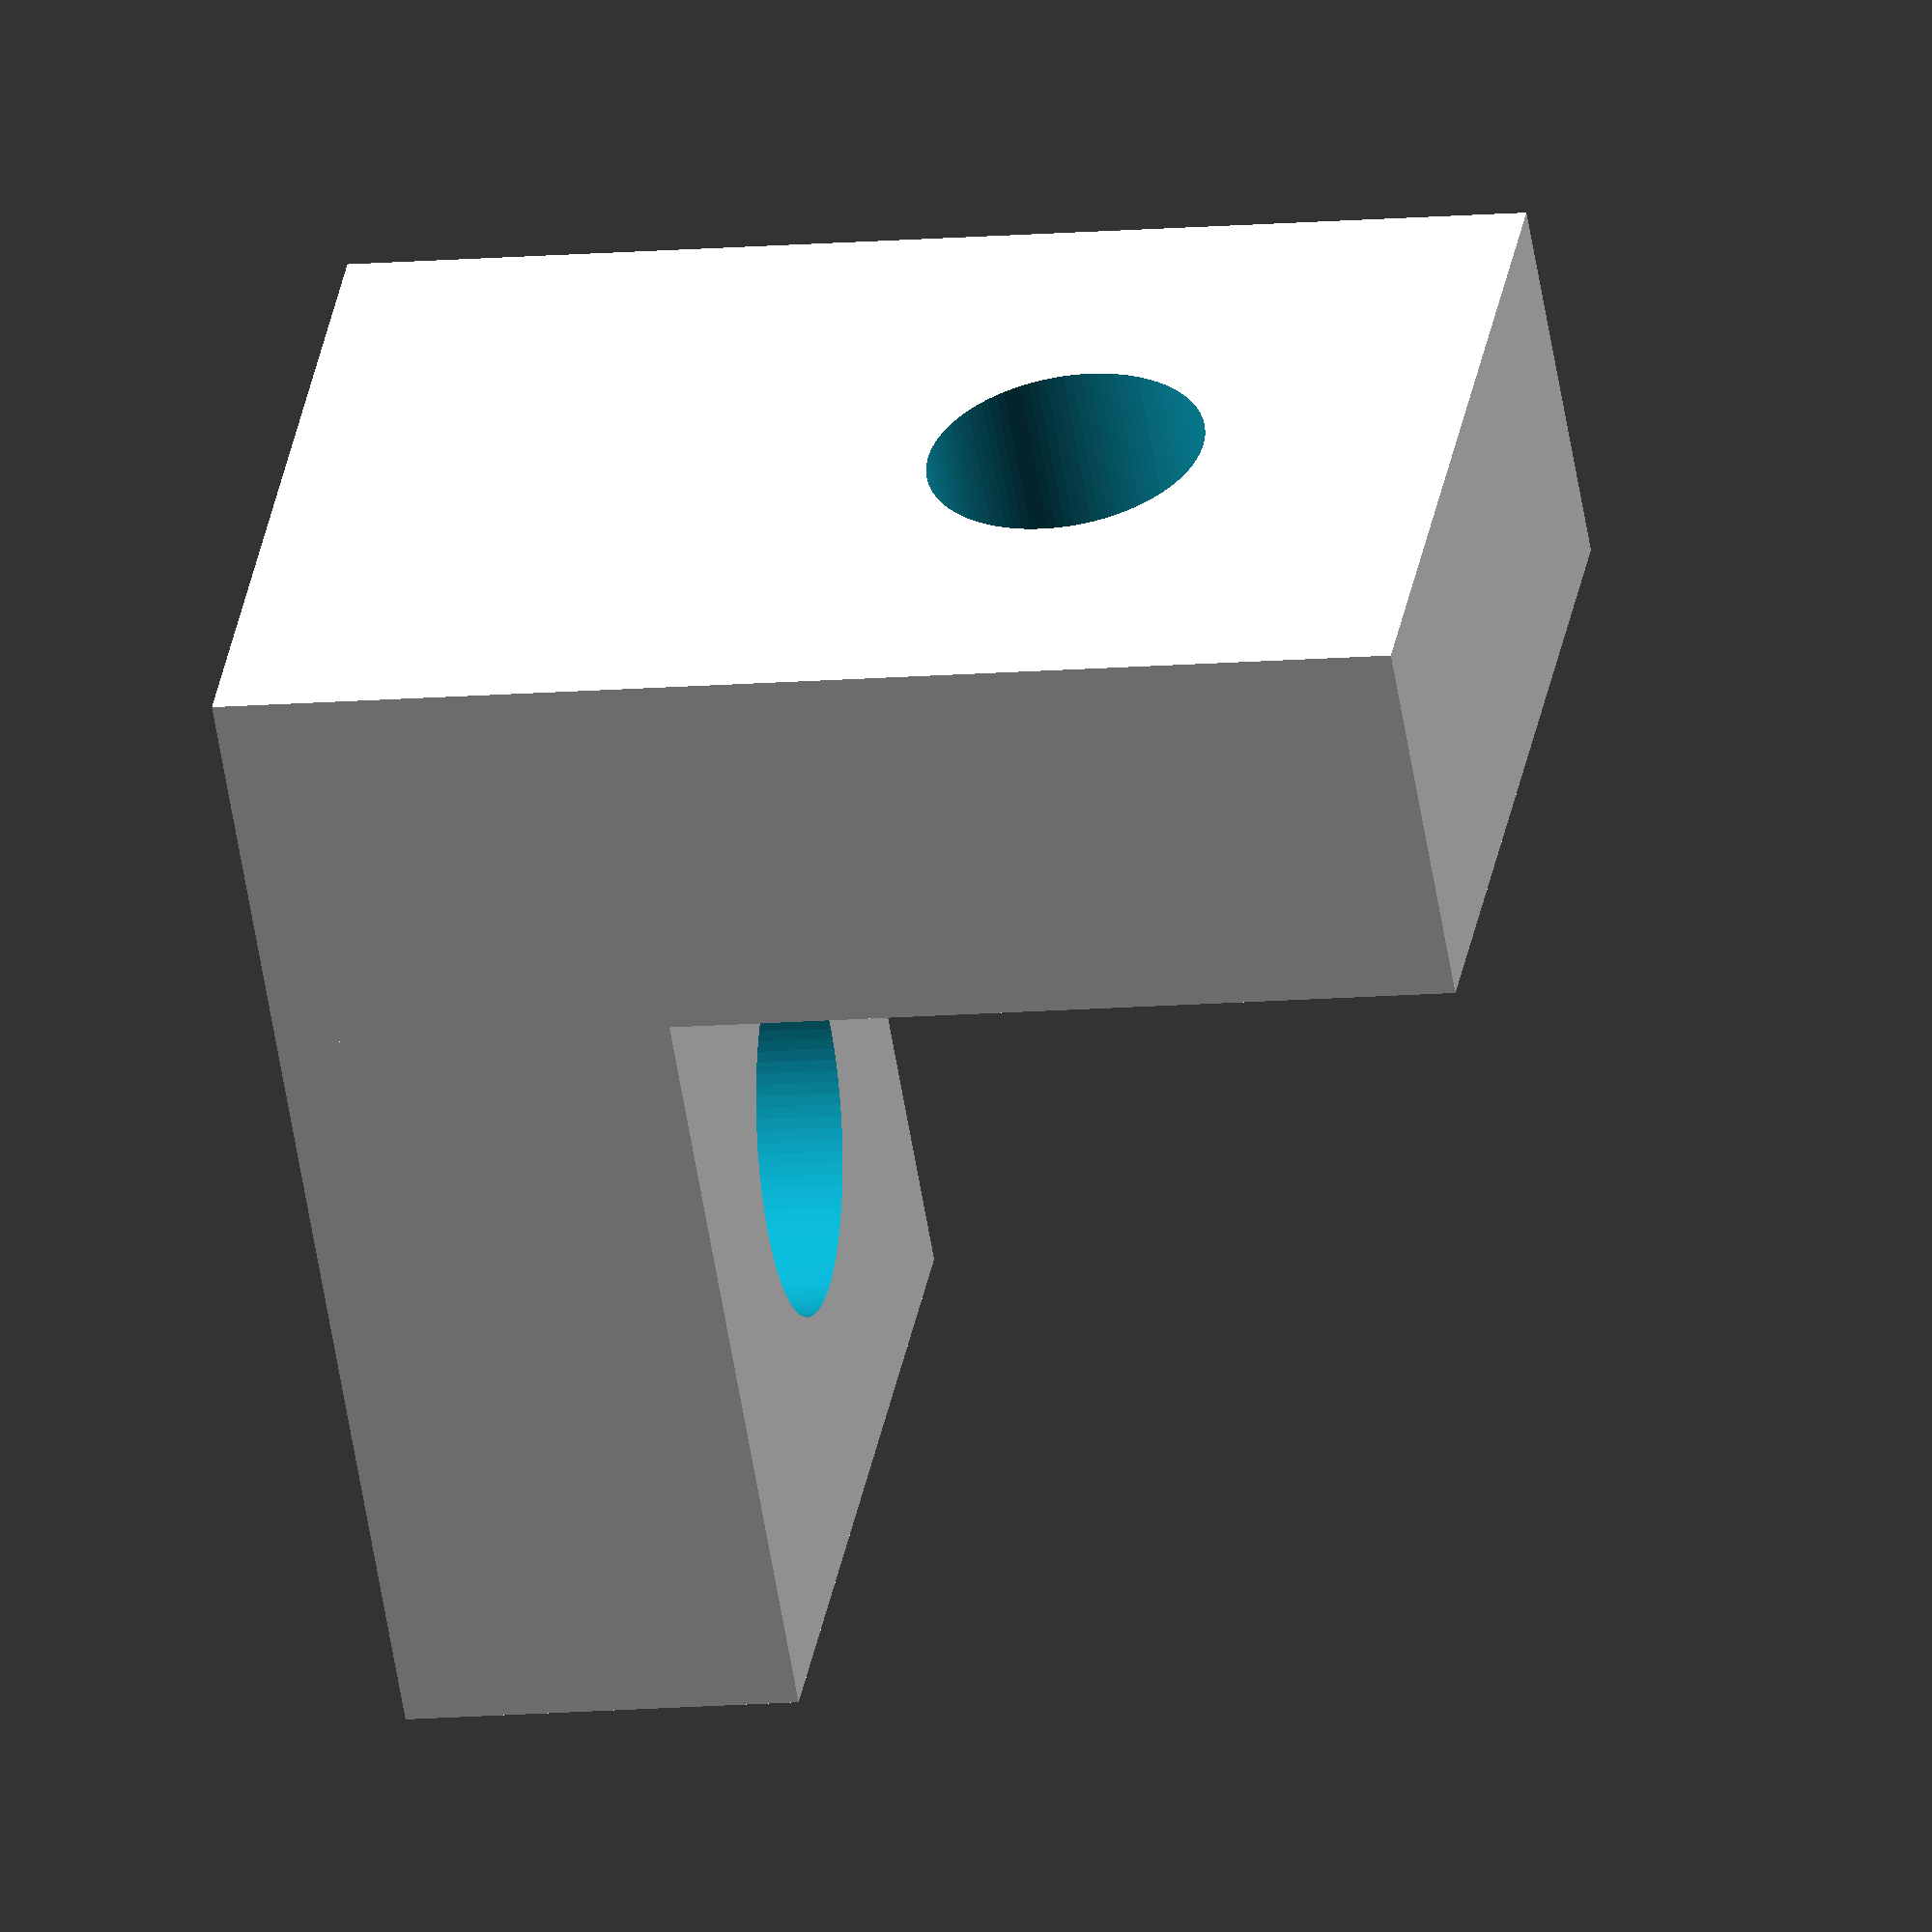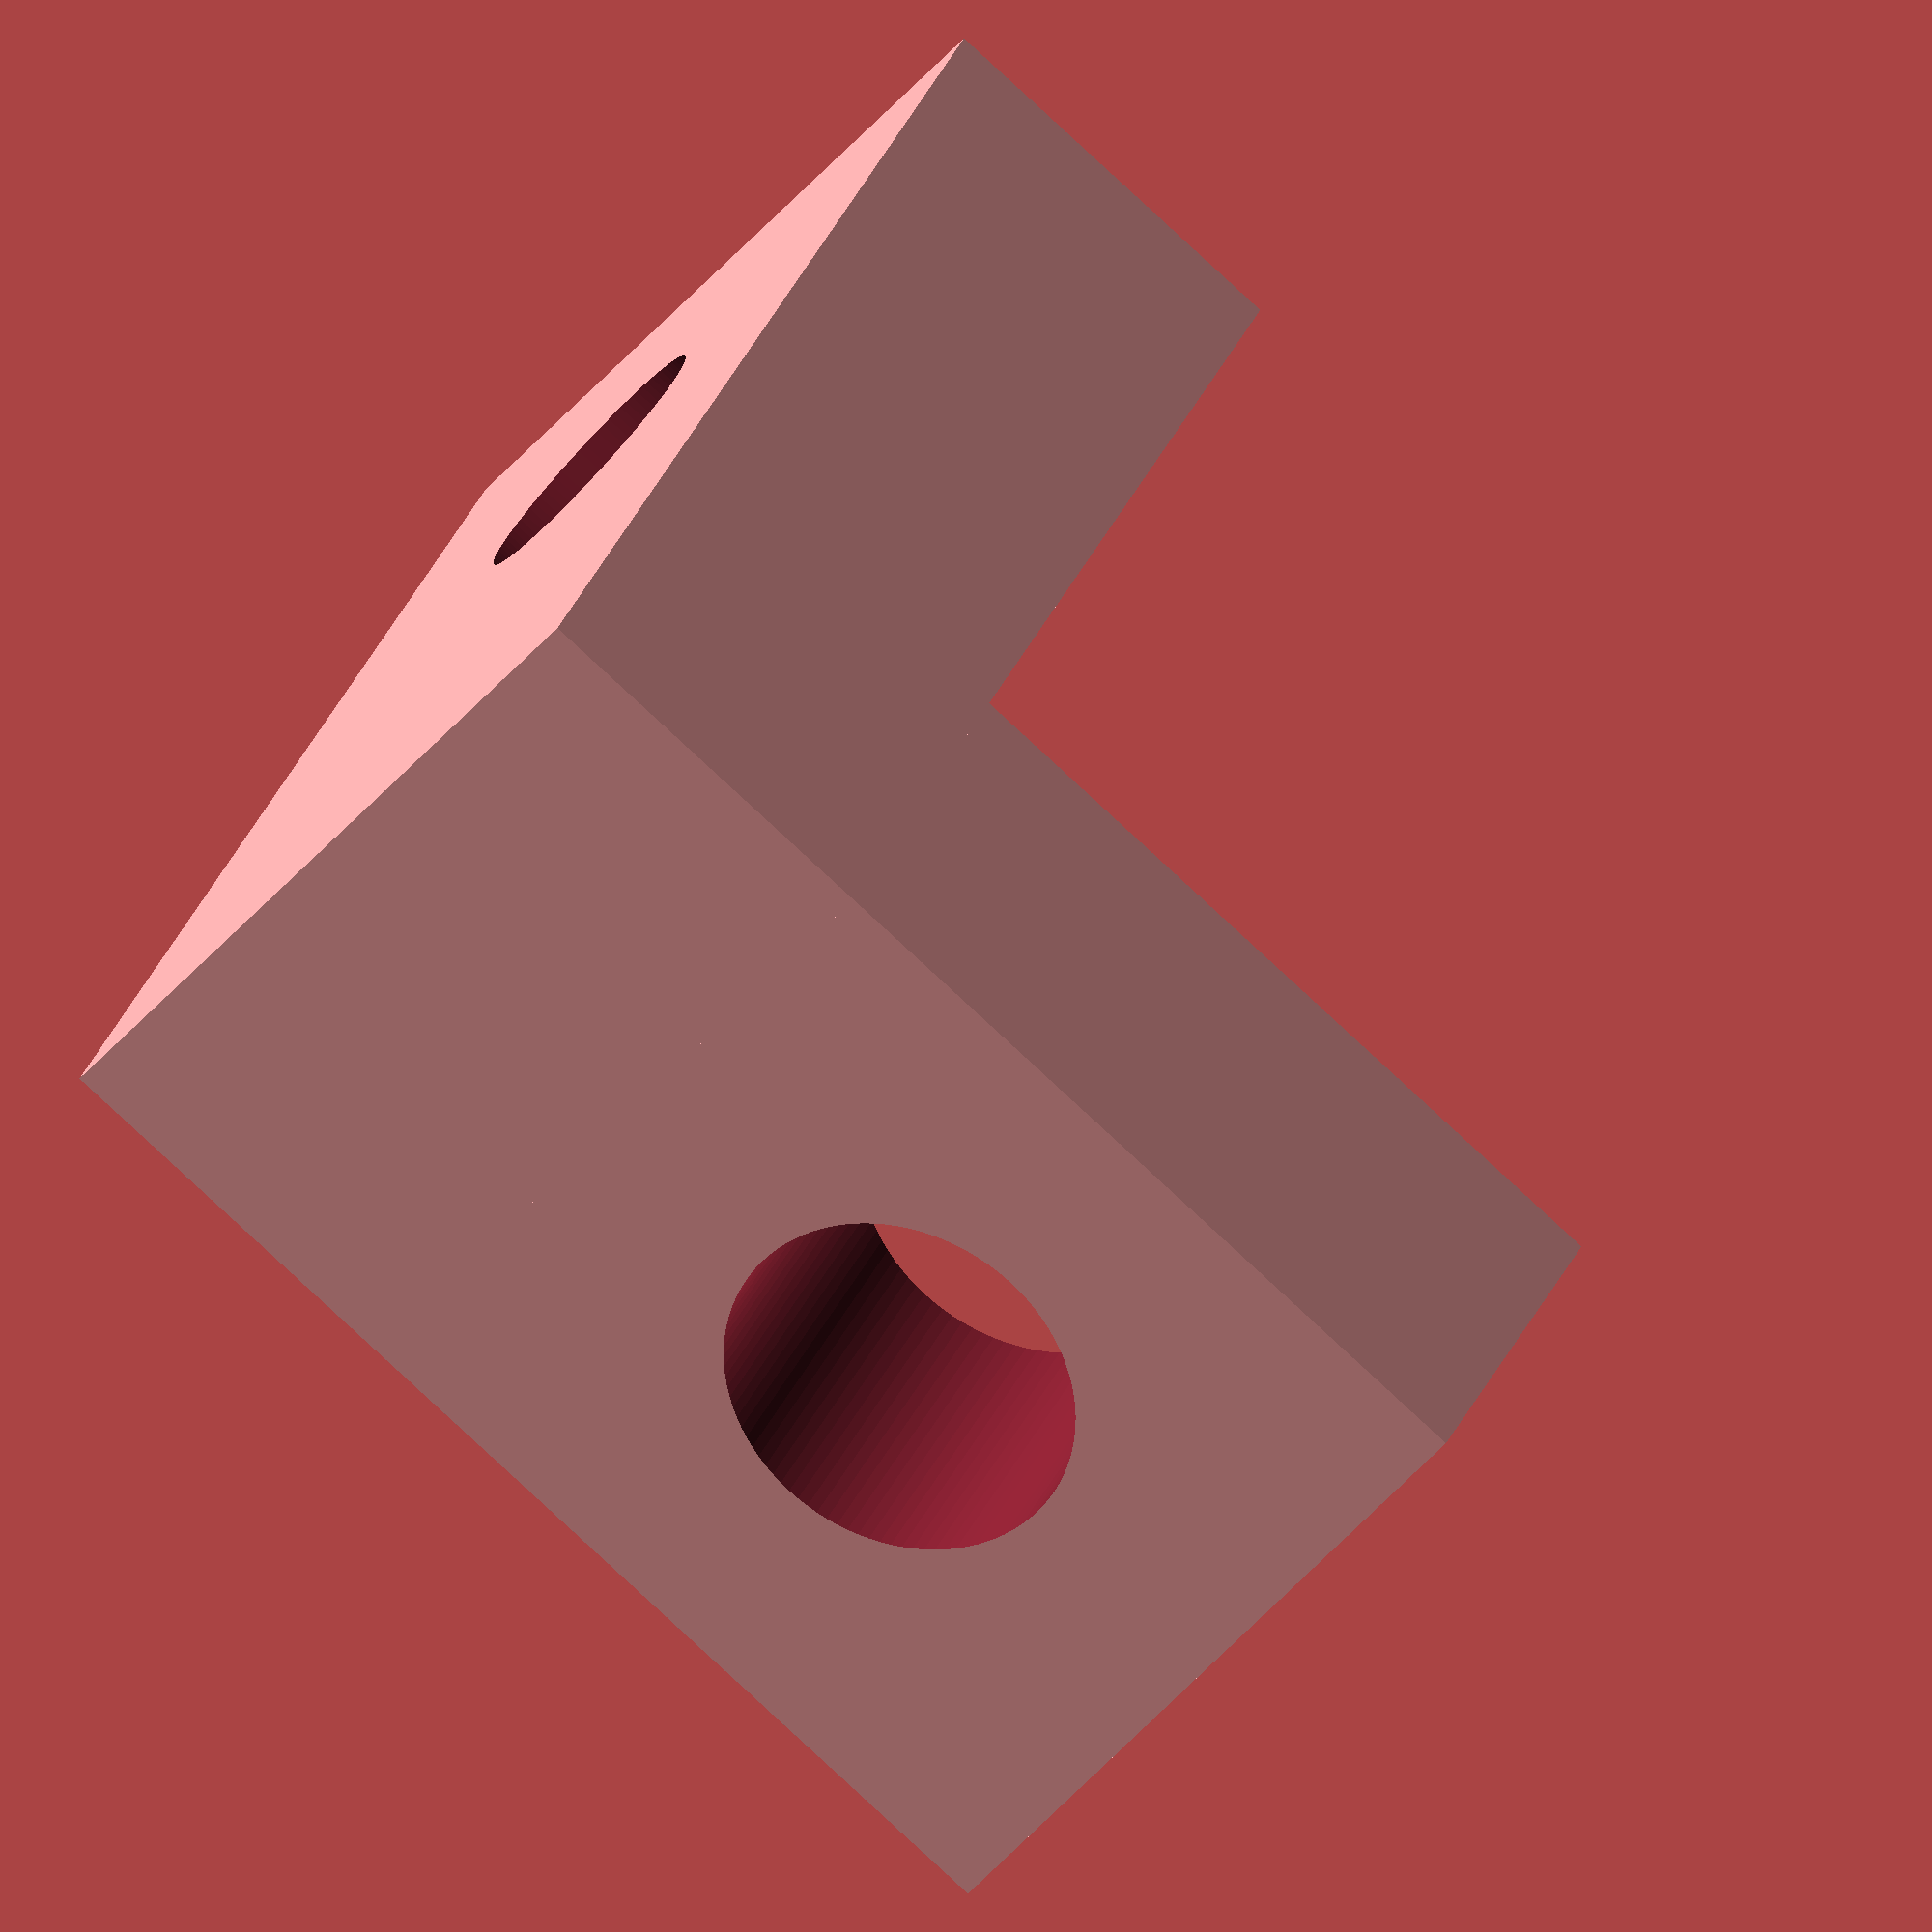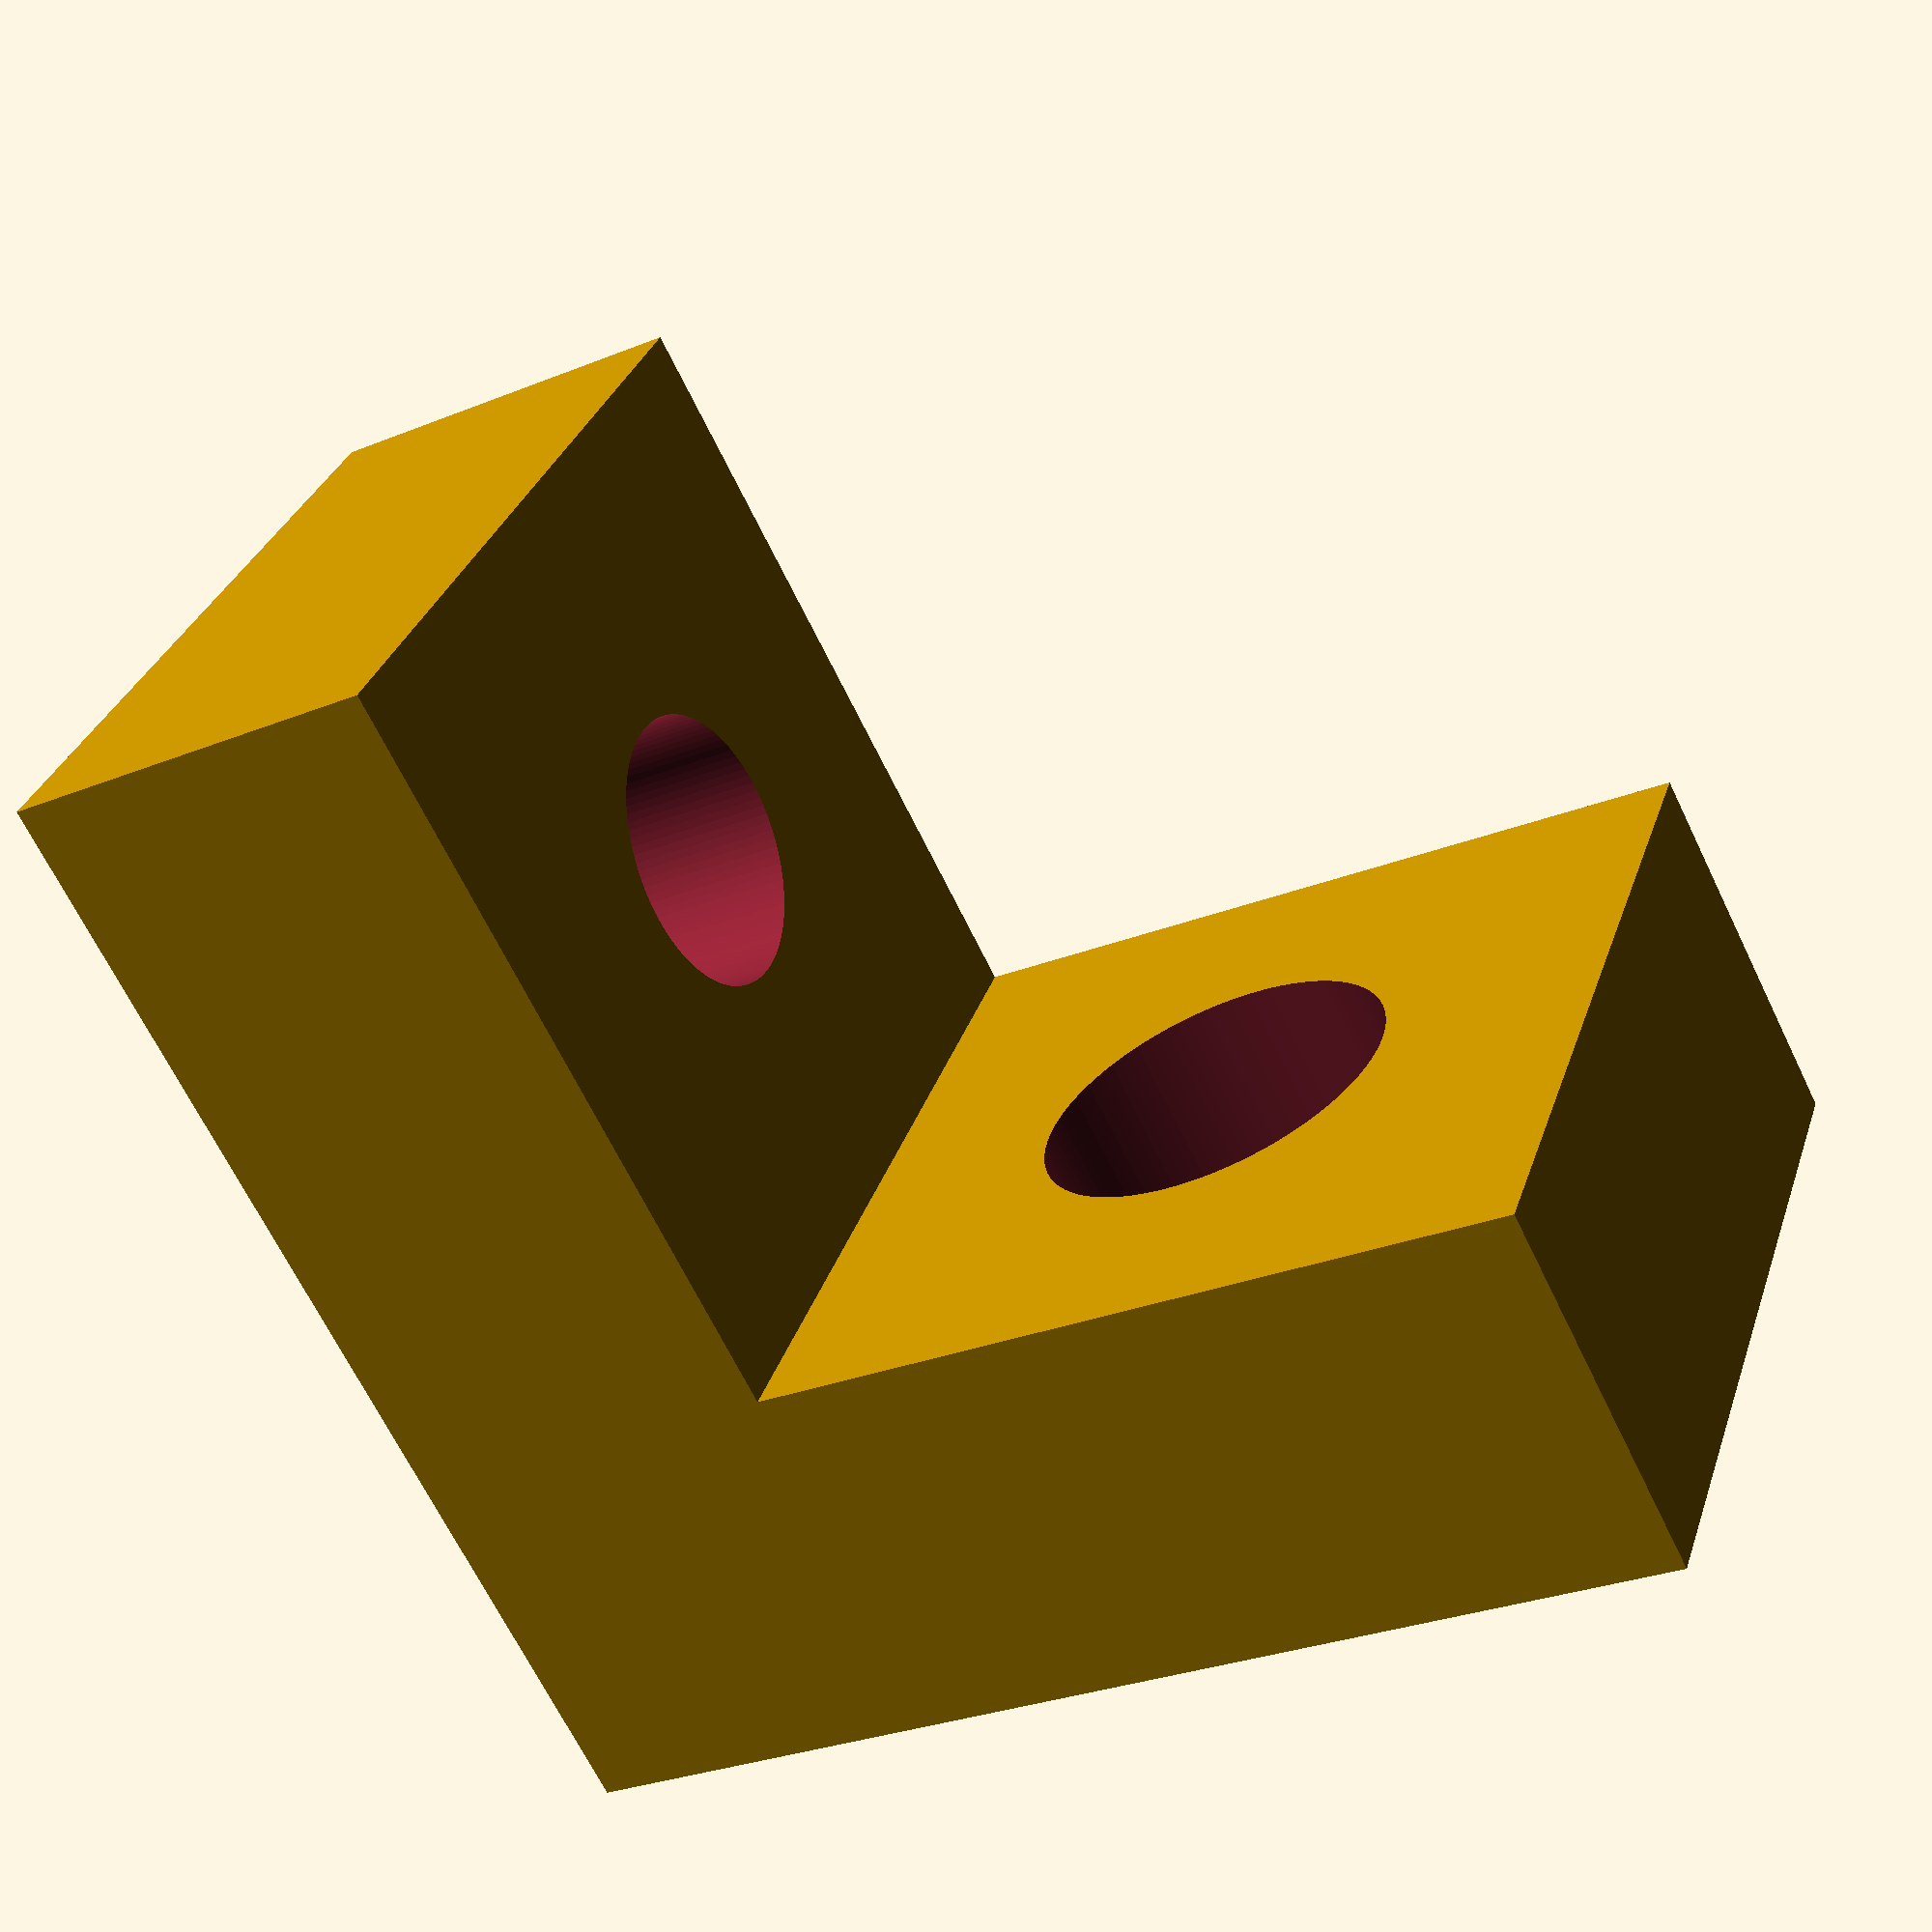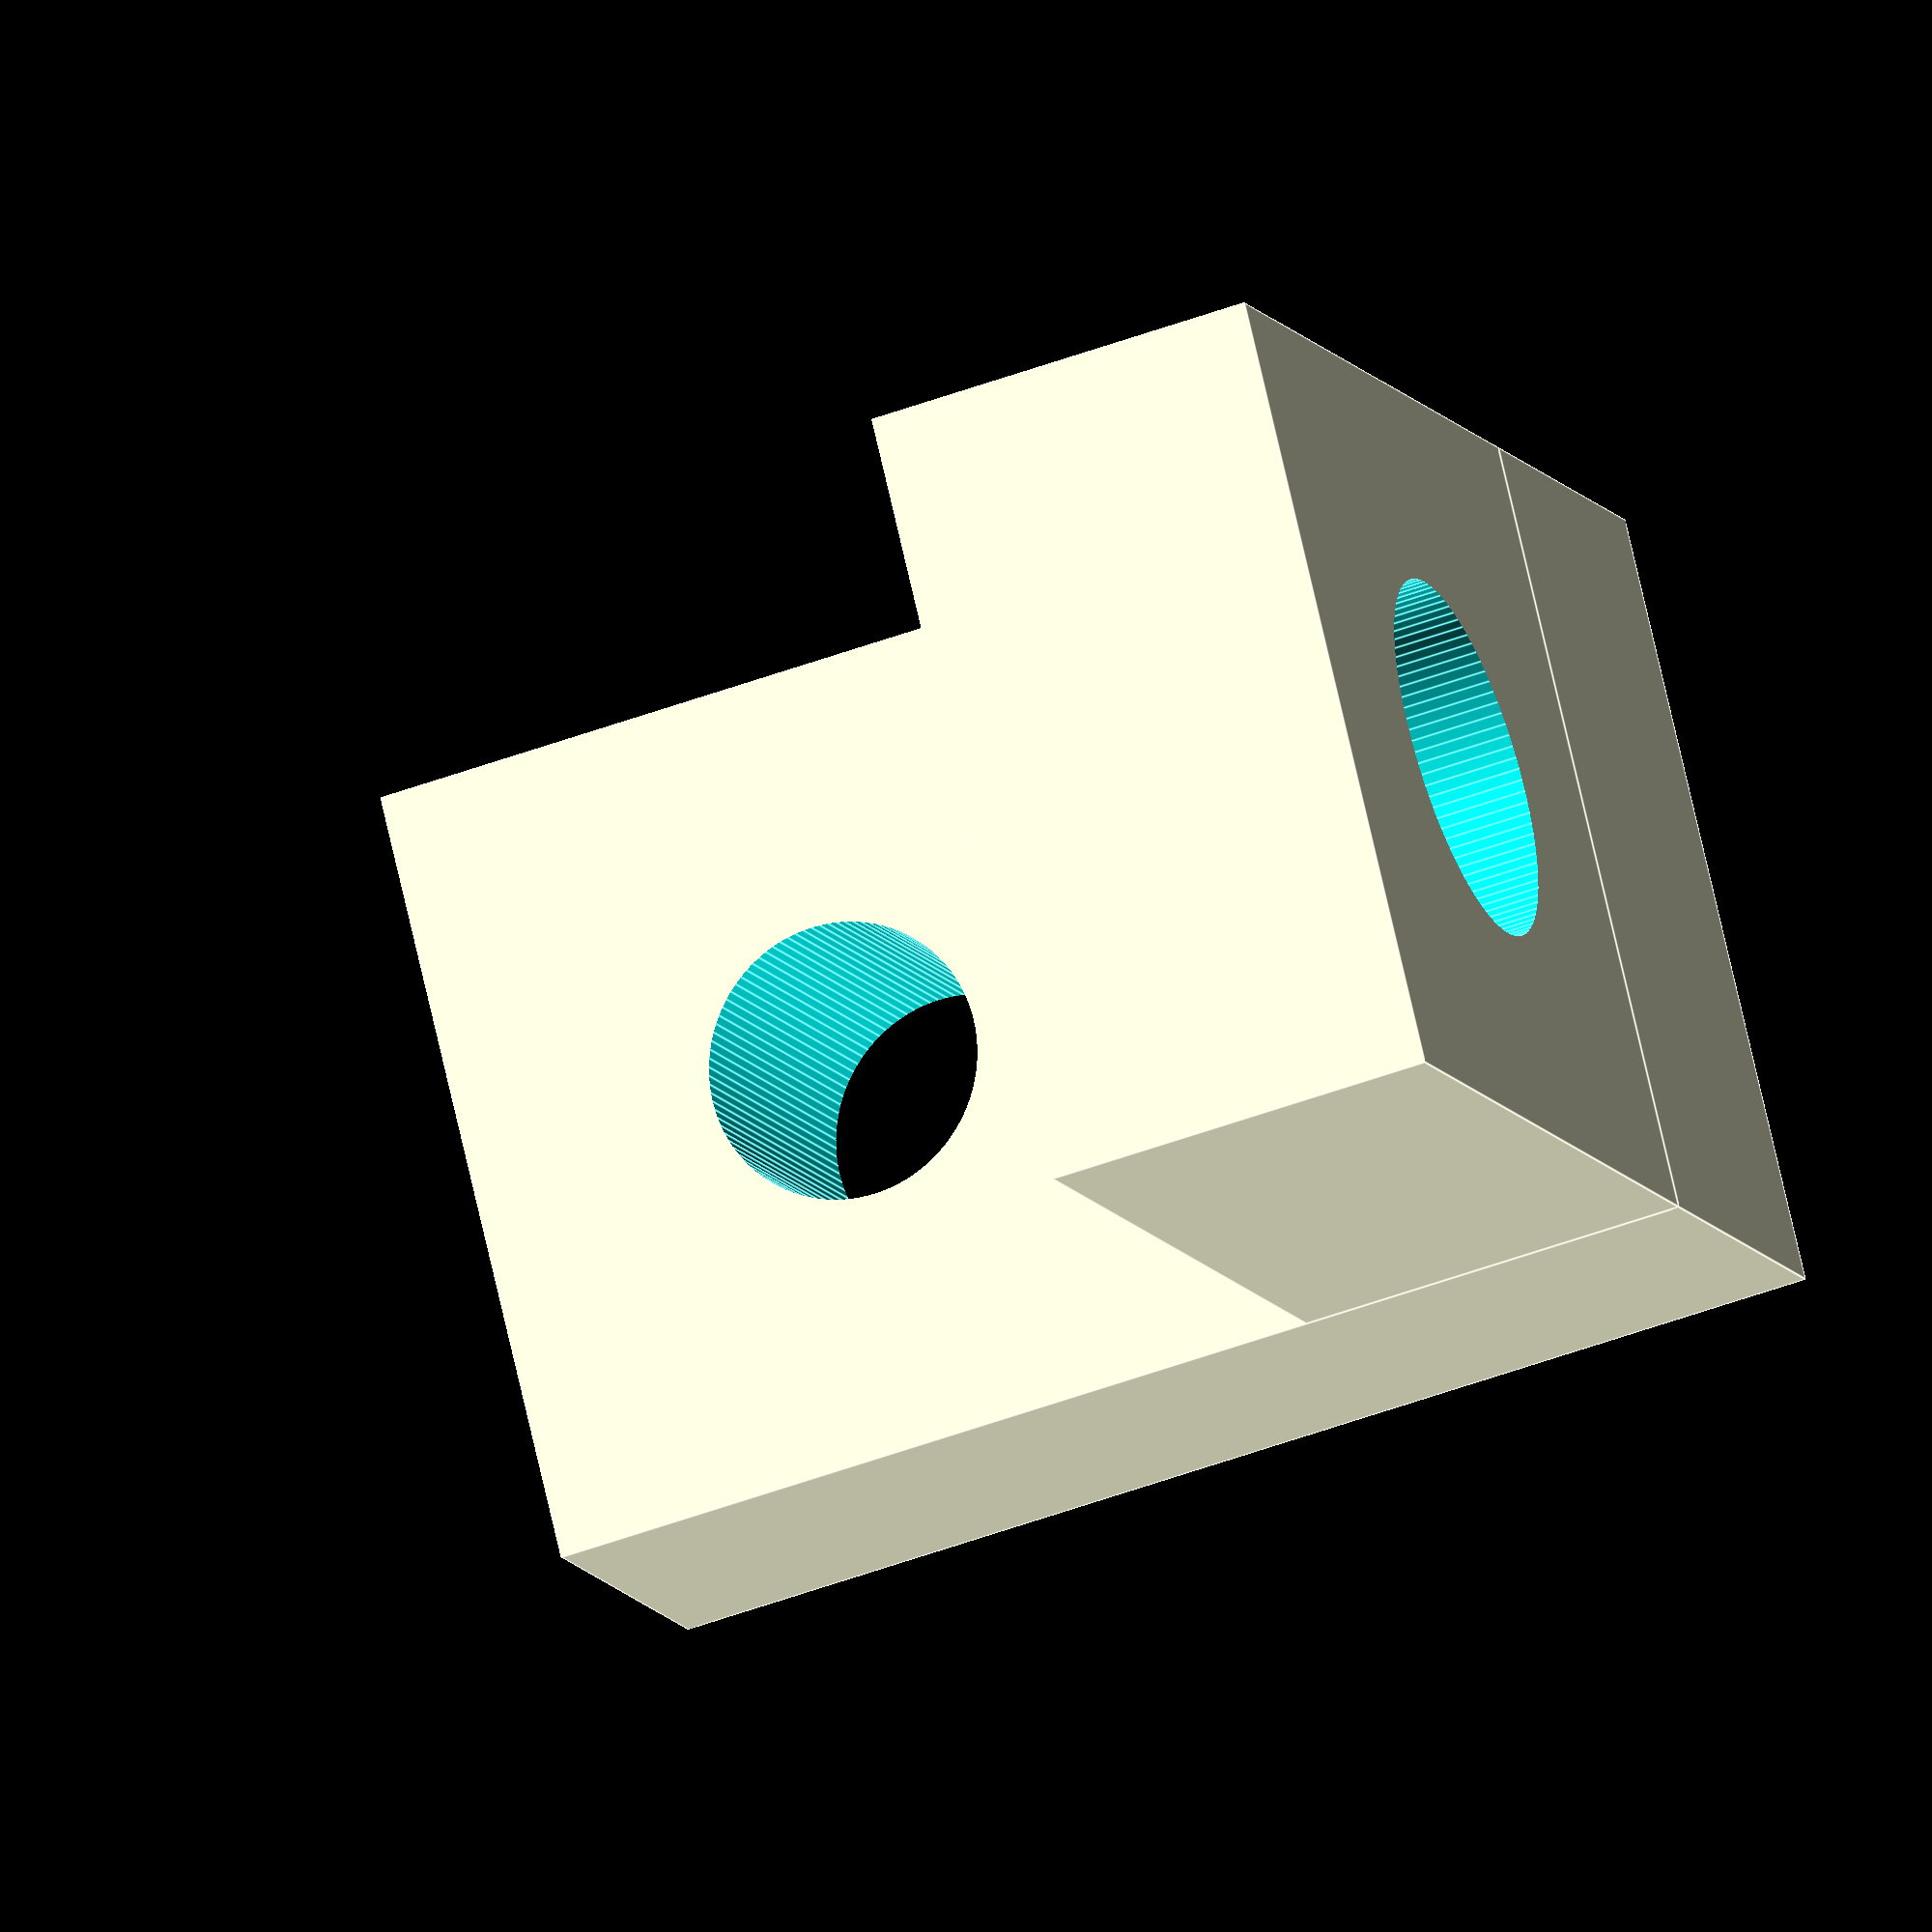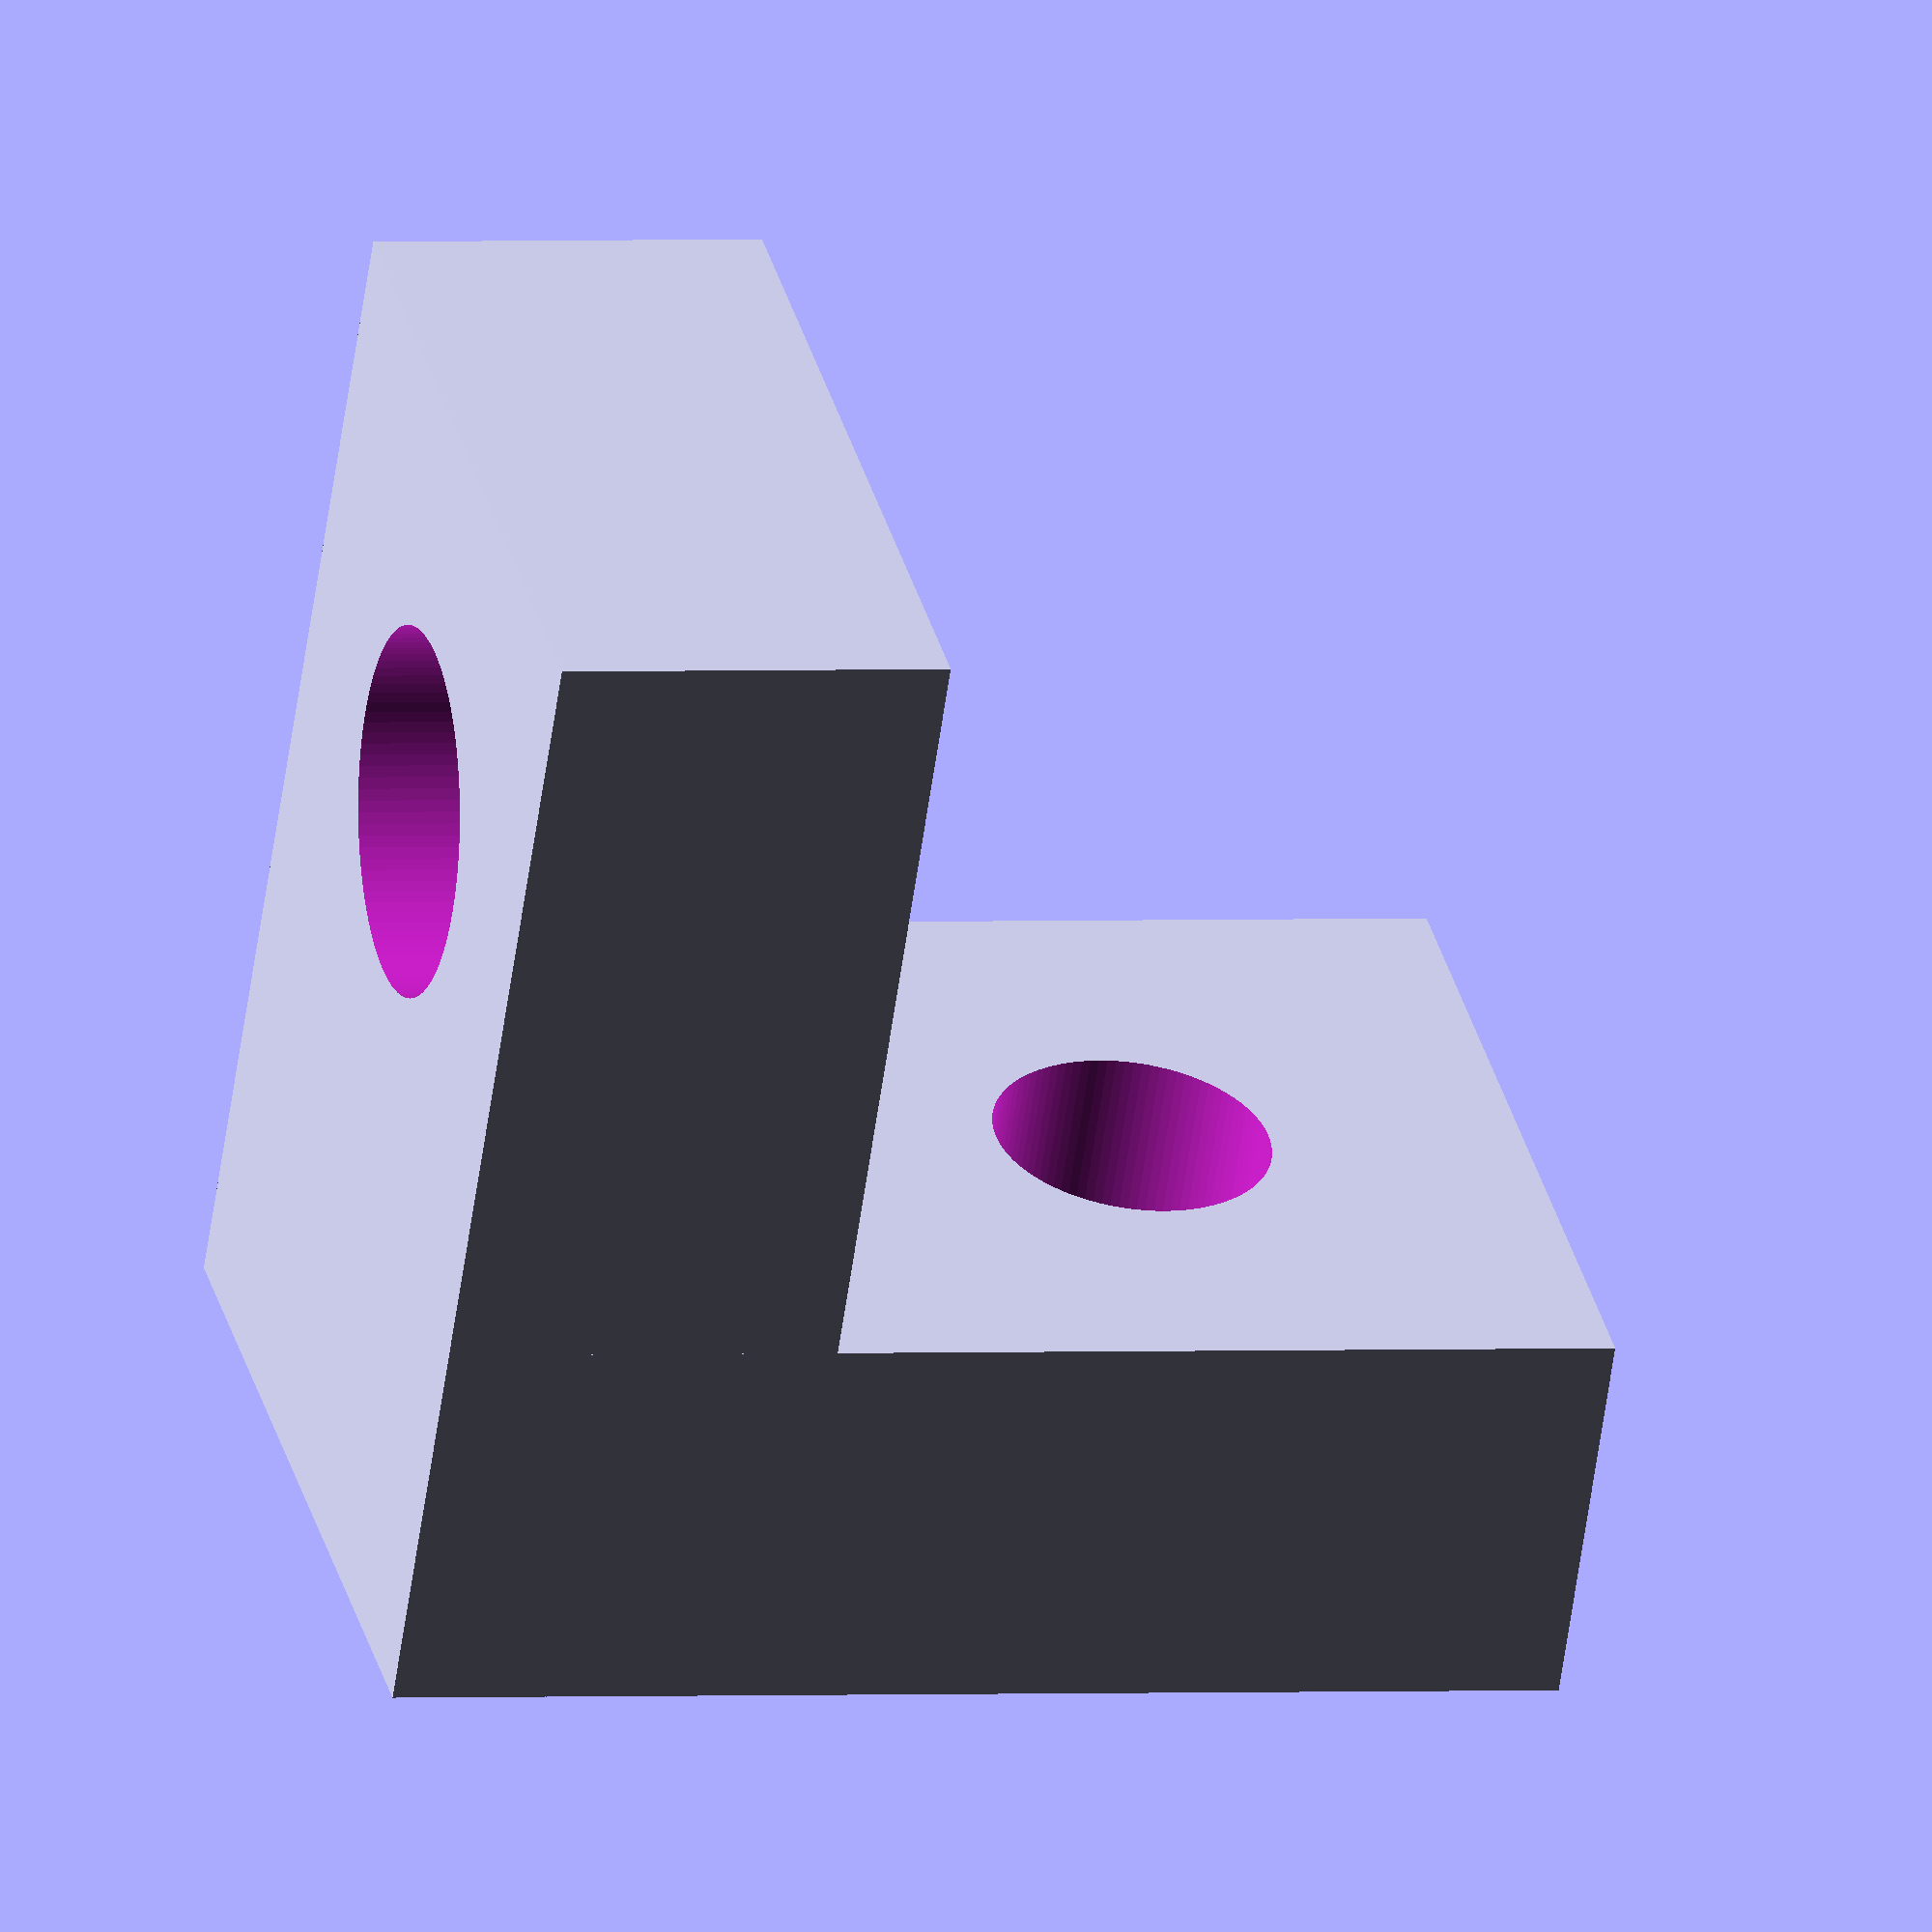
<openscad>
union(){
    
difference(){
    translate([-10,0,0]){
cube([20,20,10]);
    }
    translate([0,9.625,-5]){
    cylinder(30,d=9.25,true,$fn=100);
    }
    
}

   
    difference(){
        translate([-10,-10,0]){ 
        cube([20,10,30]);
//      rotate([90,0,0]){
//          translate([0,8,-10]){
//        cylinder(30,d=7,true,$fn=100);
//          }
//        }
        }
      rotate([90,0,0]){
          translate([0,20,-5]){
        cylinder(30,d=7,$fn=100);
          }
        }
    }

}


</openscad>
<views>
elev=190.6 azim=316.4 roll=256.6 proj=o view=solid
elev=148.9 azim=51.1 roll=340.4 proj=o view=wireframe
elev=246.4 azim=288.7 roll=154.3 proj=p view=solid
elev=228.5 azim=305.4 roll=67.3 proj=o view=edges
elev=178.7 azim=149.1 roll=285.8 proj=o view=wireframe
</views>
